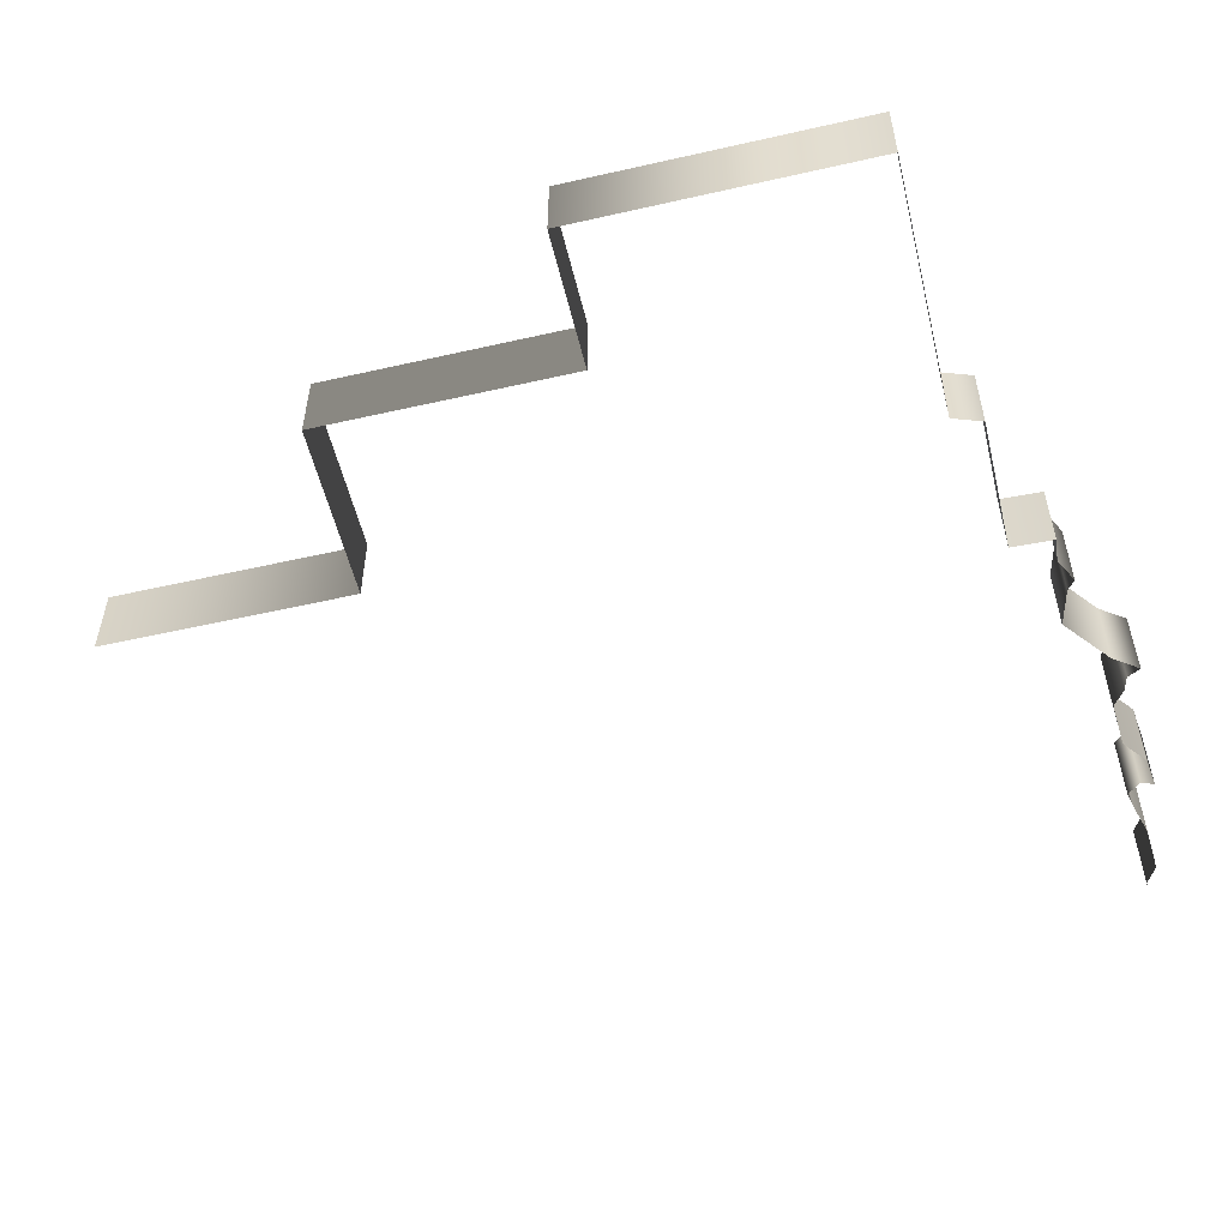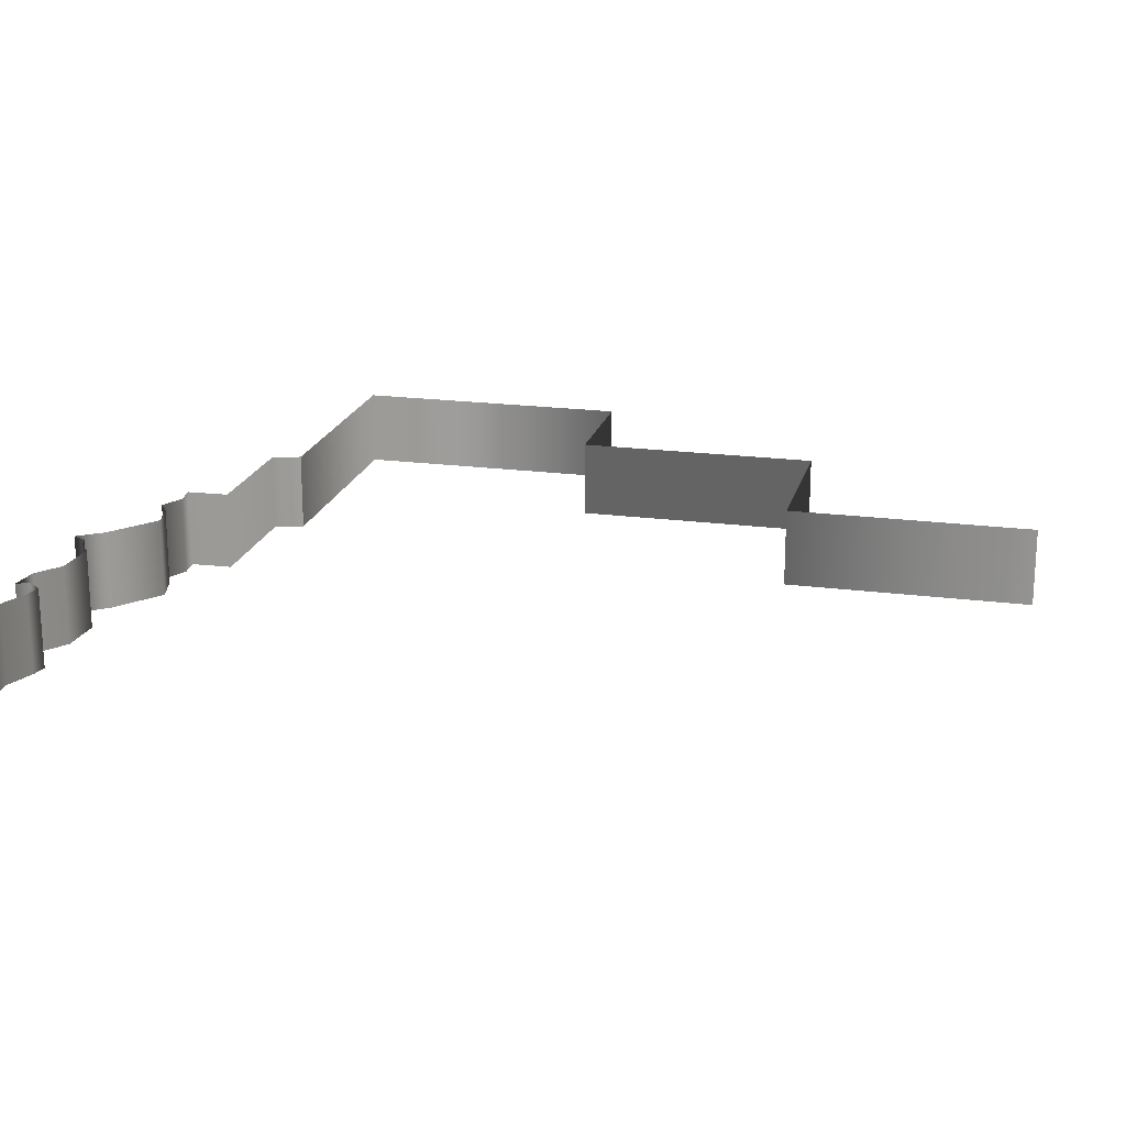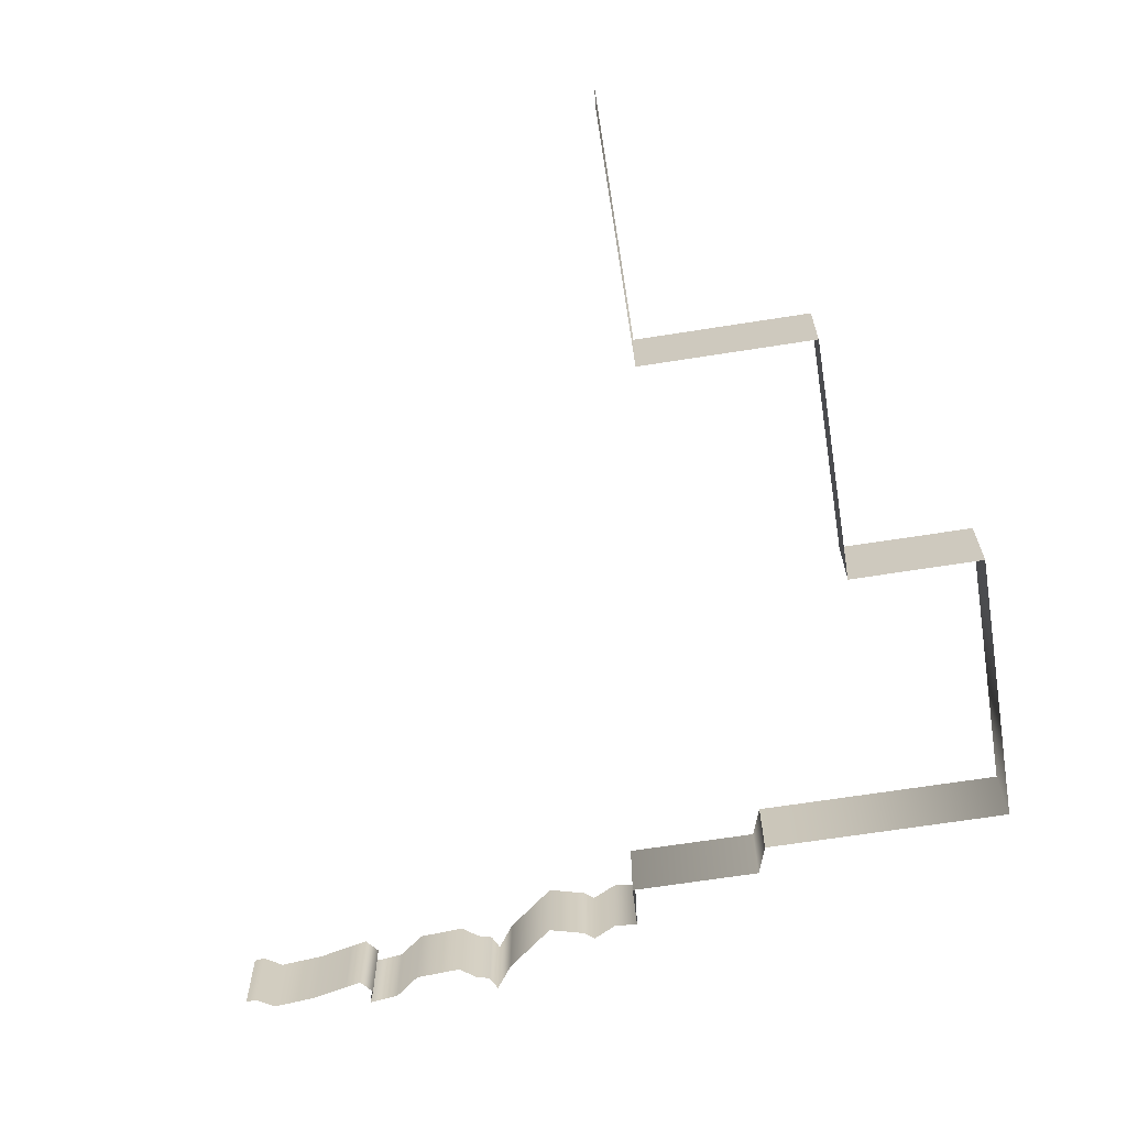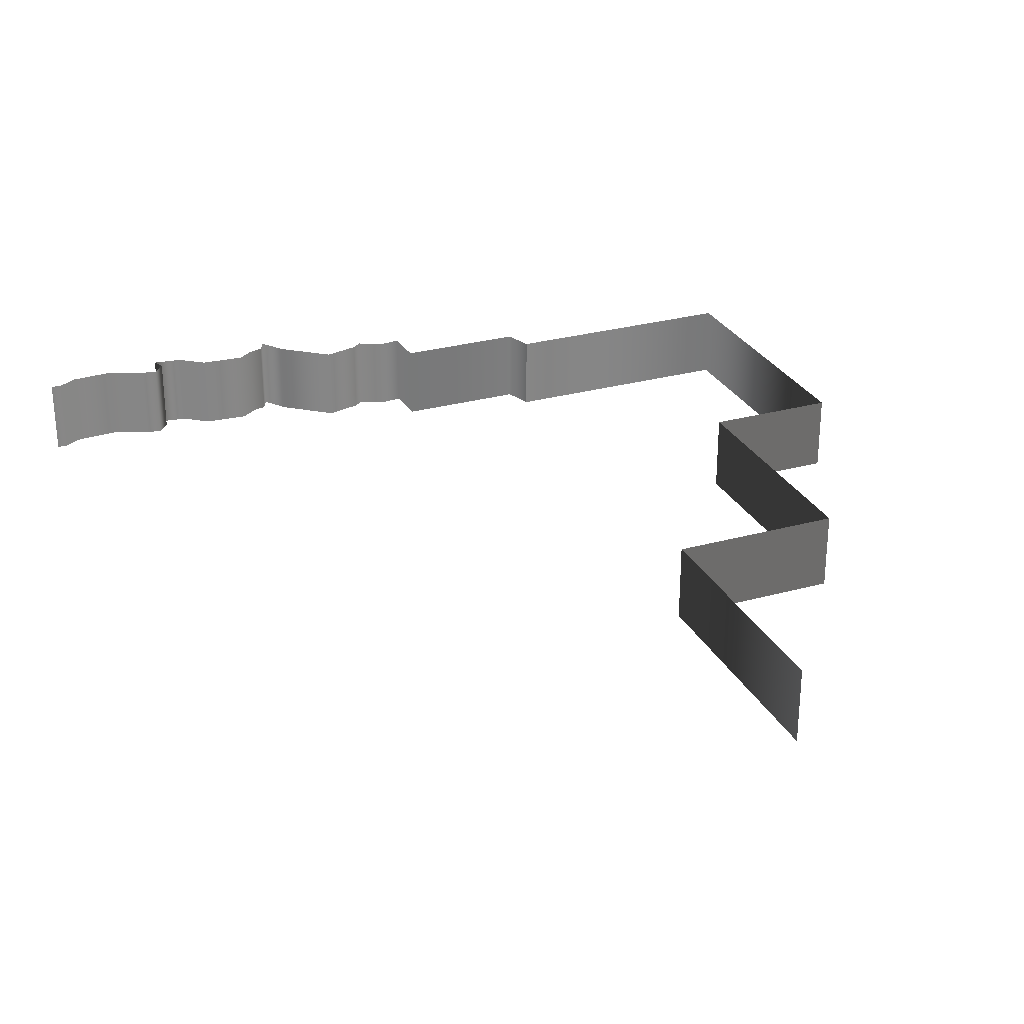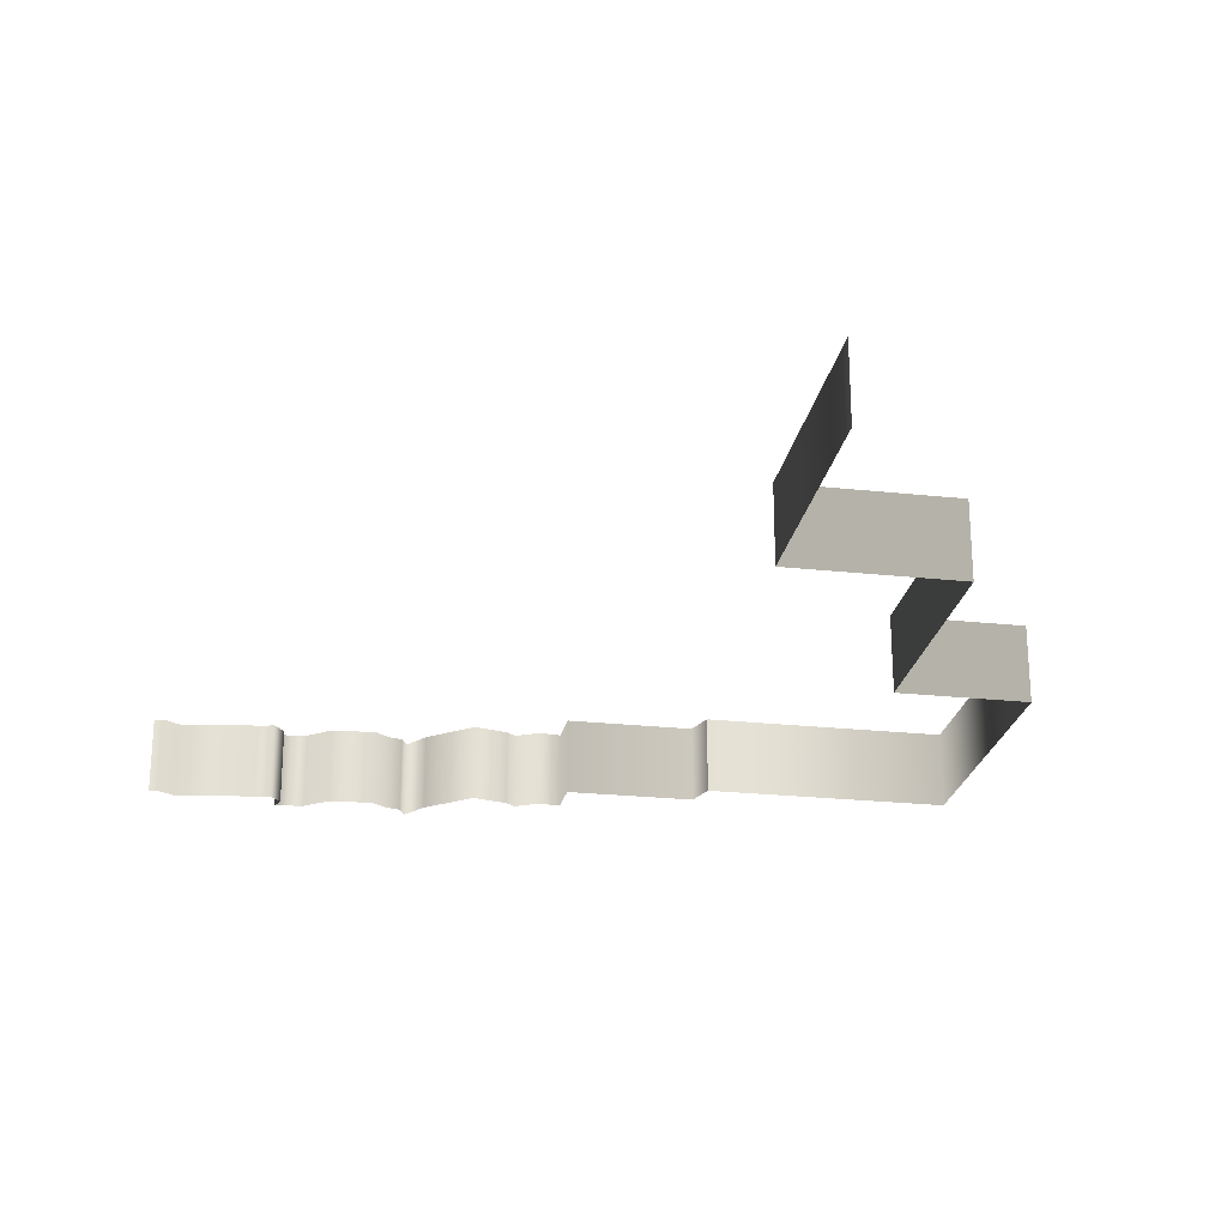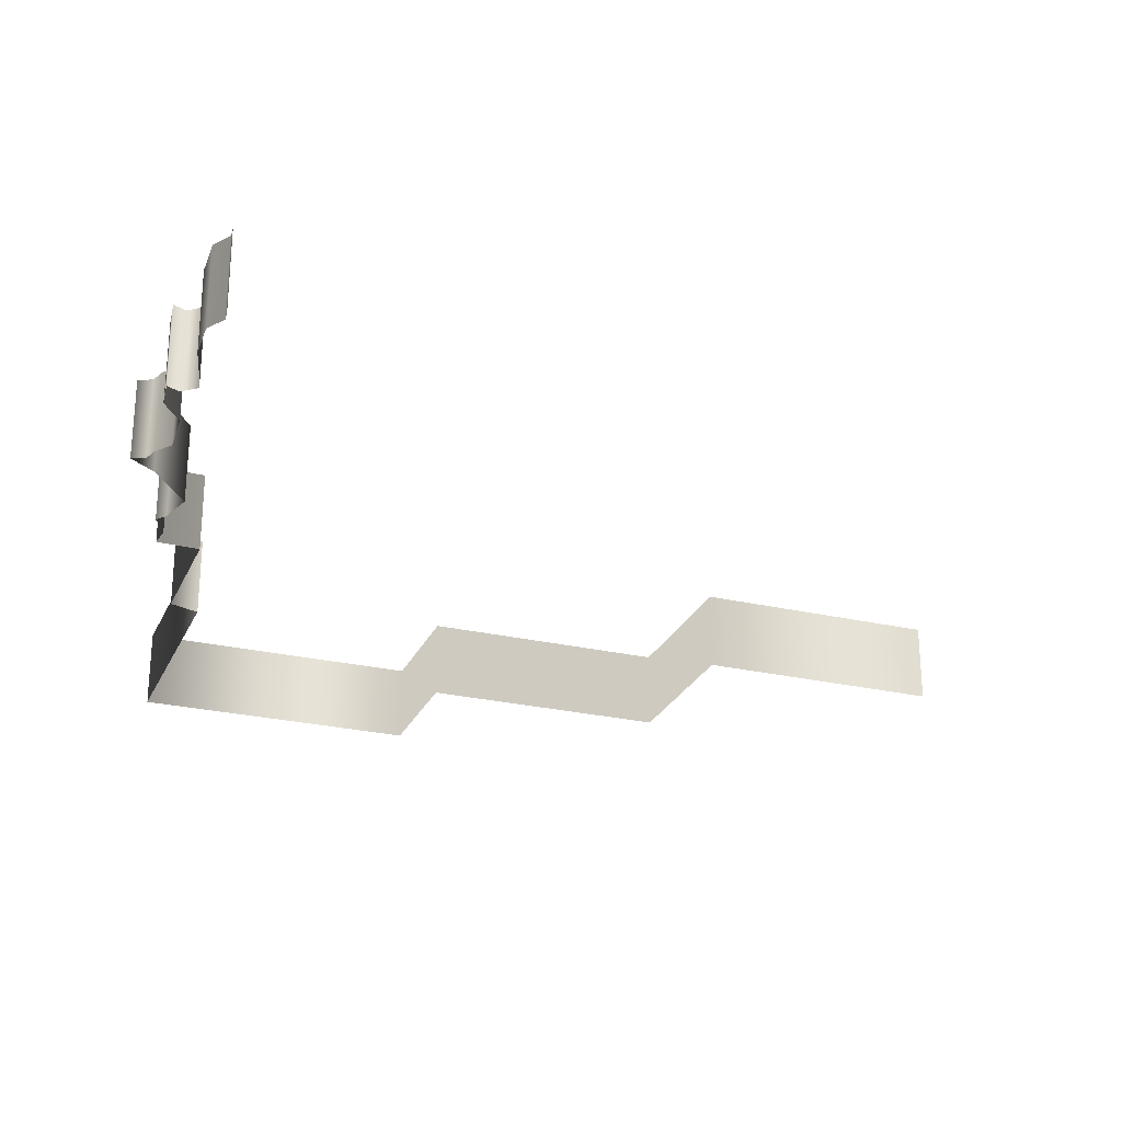
<metadata>
{"format":"obj","ext":"obj","renderer":"f3d","projection":"perspective","resolution":1024,"background":"white","views":[{"elev":-55.2,"azim":103.5,"up":"+Y"},{"elev":19.8,"azim":-76.2,"up":"+Y"},{"elev":-66.1,"azim":9.0,"up":"+Y"},{"elev":28.3,"azim":-22.7,"up":"+Y"},{"elev":-24.3,"azim":-10.1,"up":"+Y"},{"elev":-25.8,"azim":-110.3,"up":"+Y"}]}
</metadata>
<code>
g B2_collisionInvisible_geo
v 171.6 -0.1289 -196
v 171.6 19.87 -196
v 207.8 -0.1289 -178
v 207.8 19.87 -178
v 271.4 -0.1289 -178
v 271.4 19.87 -178
v 271.4 -0.1289 -105.3
v 271.4 19.87 -105.3
v 237.4 -0.1289 -105.3
v 237.4 19.87 -105.3
v 237.4 -0.1289 -42.22
v 237.4 19.87 -42.22
v 193.6 -0.1289 -42.22
v 193.6 19.87 -42.22
v 193.6 -0.1289 20.82
v 193.6 19.87 20.82
v 148.5 -0.1289 -194.1
v 148.5 19.87 -194.1
v 136.4 -0.1289 -203.7
v 136.4 19.87 -203.7
v 64.59 -0.1289 -203.7
v 64.59 19.87 -203.7
v 82.89 0.4846 -205.7
v 82.89 20.48 -205.7
v 91.82 -0.1289 -203.3
v 91.82 19.87 -203.3
v 122.8 -0.1289 -202.5
v 122.8 19.87 -202.5
v 126.8 -0.1289 -205.5
v 126.8 19.87 -205.5
v 172 19.87 -185.4
v 172 -0.1289 -185.4
v 71.82 19.87 -206.3
v 71.82 -0.1289 -206.3
v 97.47 19.87 -209
v 97.47 -0.1289 -209
v 111.3 19.87 -203.2
v 111.3 -0.1289 -203.2
v 105 19.87 -208.1
v 105 -0.1289 -208.1
v 205.2 -0.1289 -185.4
v 205.2 19.87 -185.4
v 157.4 19.87 -196.5
v 157.4 -0.1289 -196.5
v 165.9 19.87 -195.4
v 165.9 -0.1289 -195.4
v 159.9 19.87 -198.5
v 159.9 -0.1289 -198.5
v 132 19.87 -209.9
v 132 -0.1289 -209.9
v 130.3 19.87 -206.5
v 130.3 -0.1289 -206.5
v 67.21 19.87 -203.5
v 67.21 -0.1289 -203.5
v 95.92 19.87 -202.4
v 95.92 -0.1289 -202.4
v 98.79 19.87 -205.8
v 98.79 -0.1289 -205.8
v 207.8 19.87 -178
v 207.8 -0.1289 -178
g B2_collisionInvisible_geo_0
f 41 42 31
f 4 42 41
f 3 4 41
f 14 15 16
f 13 15 14
f 12 13 14
f 11 13 12
f 10 11 12
f 9 11 10
f 8 9 10
f 7 9 8
f 6 7 8
f 5 7 6
f 59 5 6
f 60 5 59
f 28 27 29
f 38 27 28
f 37 38 28
f 40 38 37
f 39 40 37
f 36 40 39
f 35 36 39
f 58 36 35
f 57 58 35
f 56 58 57
f 55 56 57
f 25 56 55
f 26 25 55
f 23 25 26
f 24 23 26
f 34 23 24
f 33 34 24
f 54 34 33
f 53 54 33
f 21 54 53
f 22 21 53
f 1 31 2
f 45 1 2
f 46 1 45
f 47 46 45
f 48 46 47
f 43 48 47
f 44 48 43
f 18 44 43
f 17 44 18
f 20 17 18
f 19 17 20
f 50 19 20
f 49 50 20
f 52 50 49
f 51 52 49
f 29 52 51
f 30 29 51
f 28 29 30
f 31 32 41
f 1 32 31

</code>
